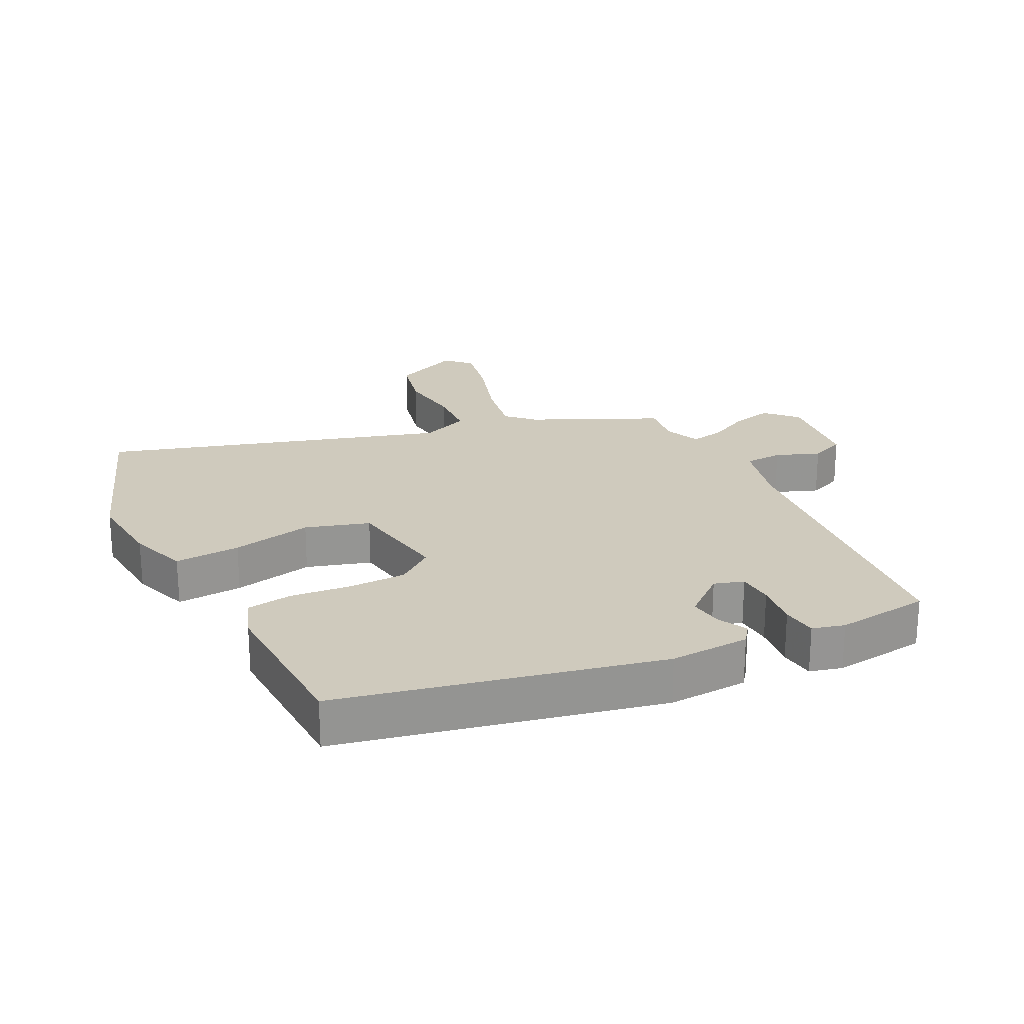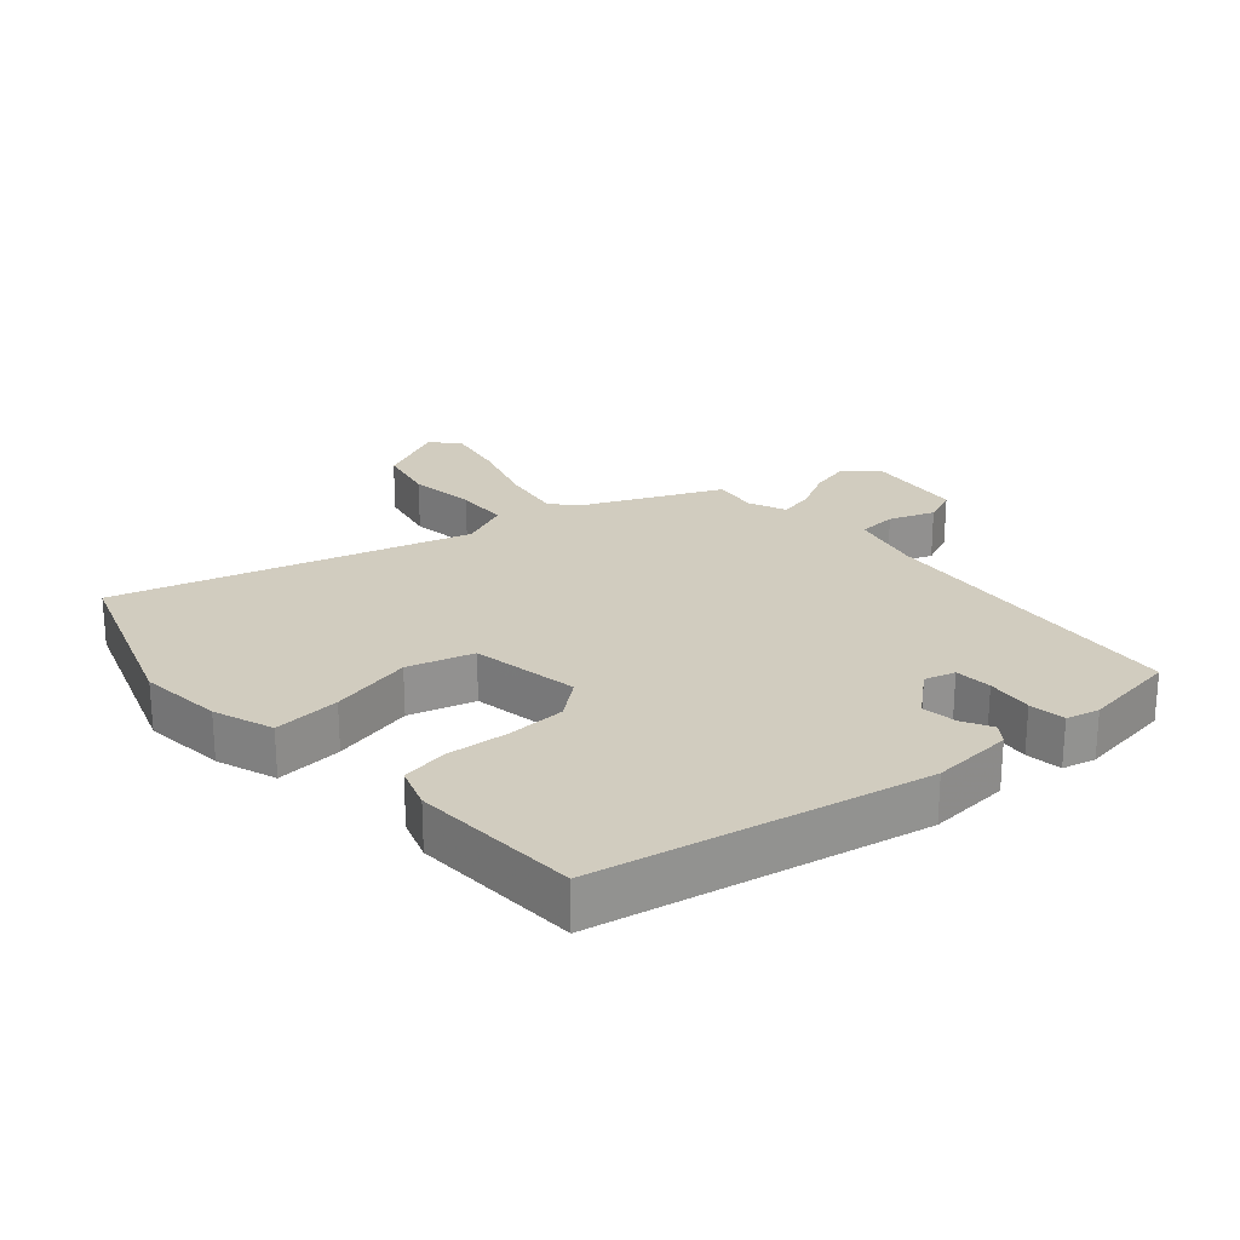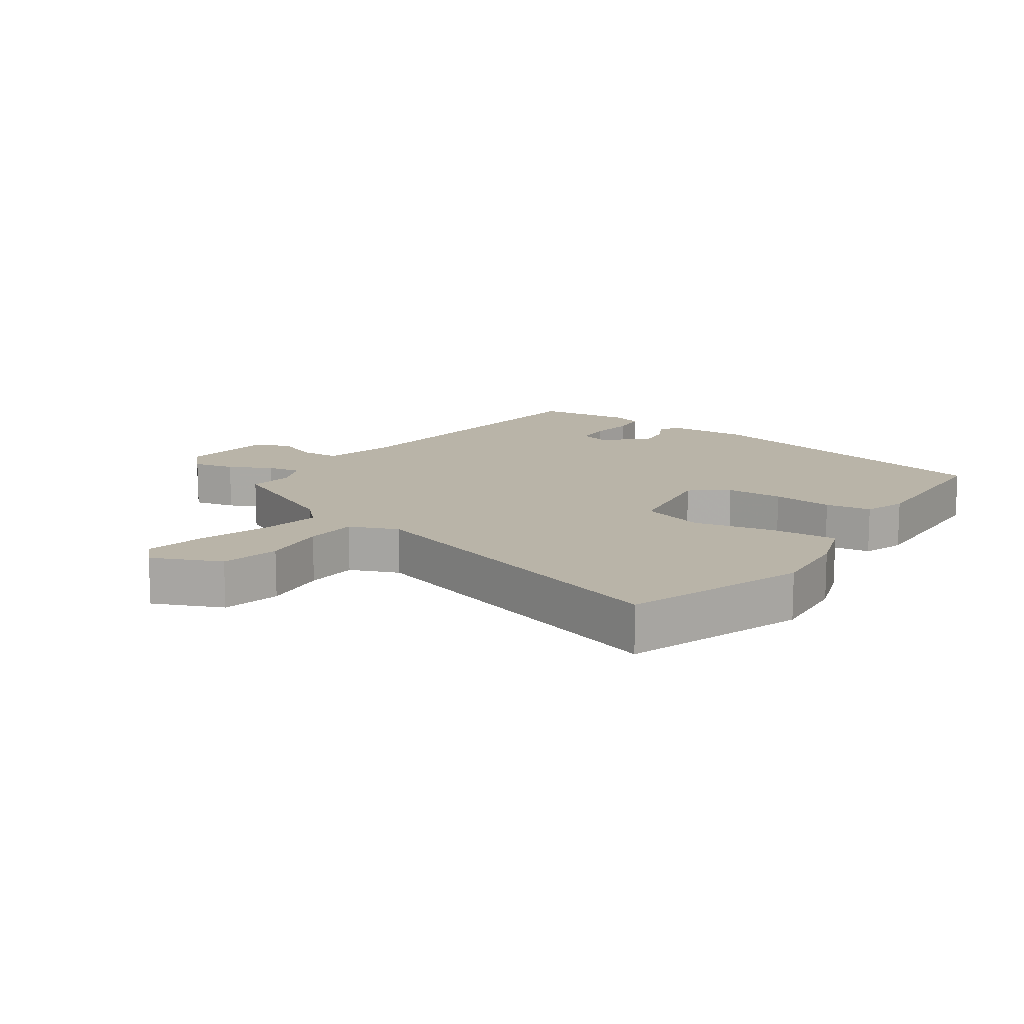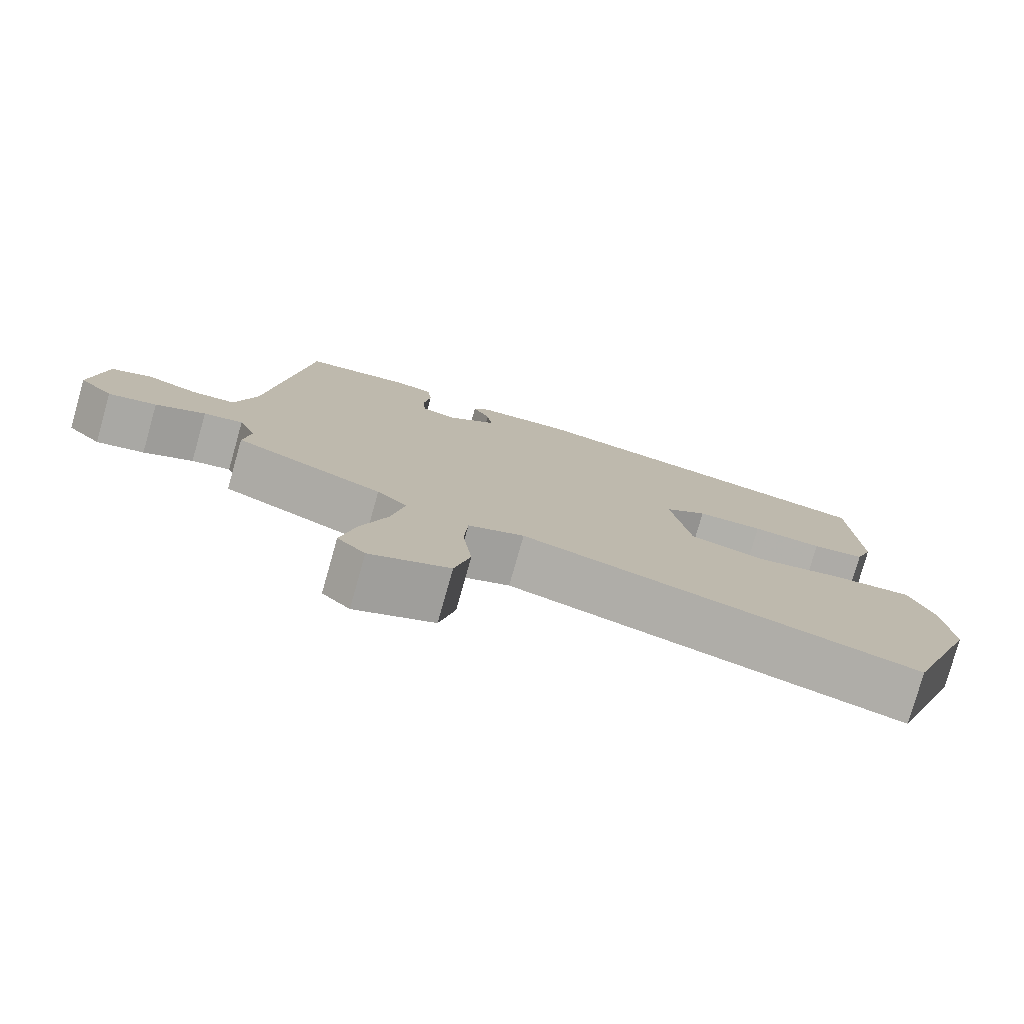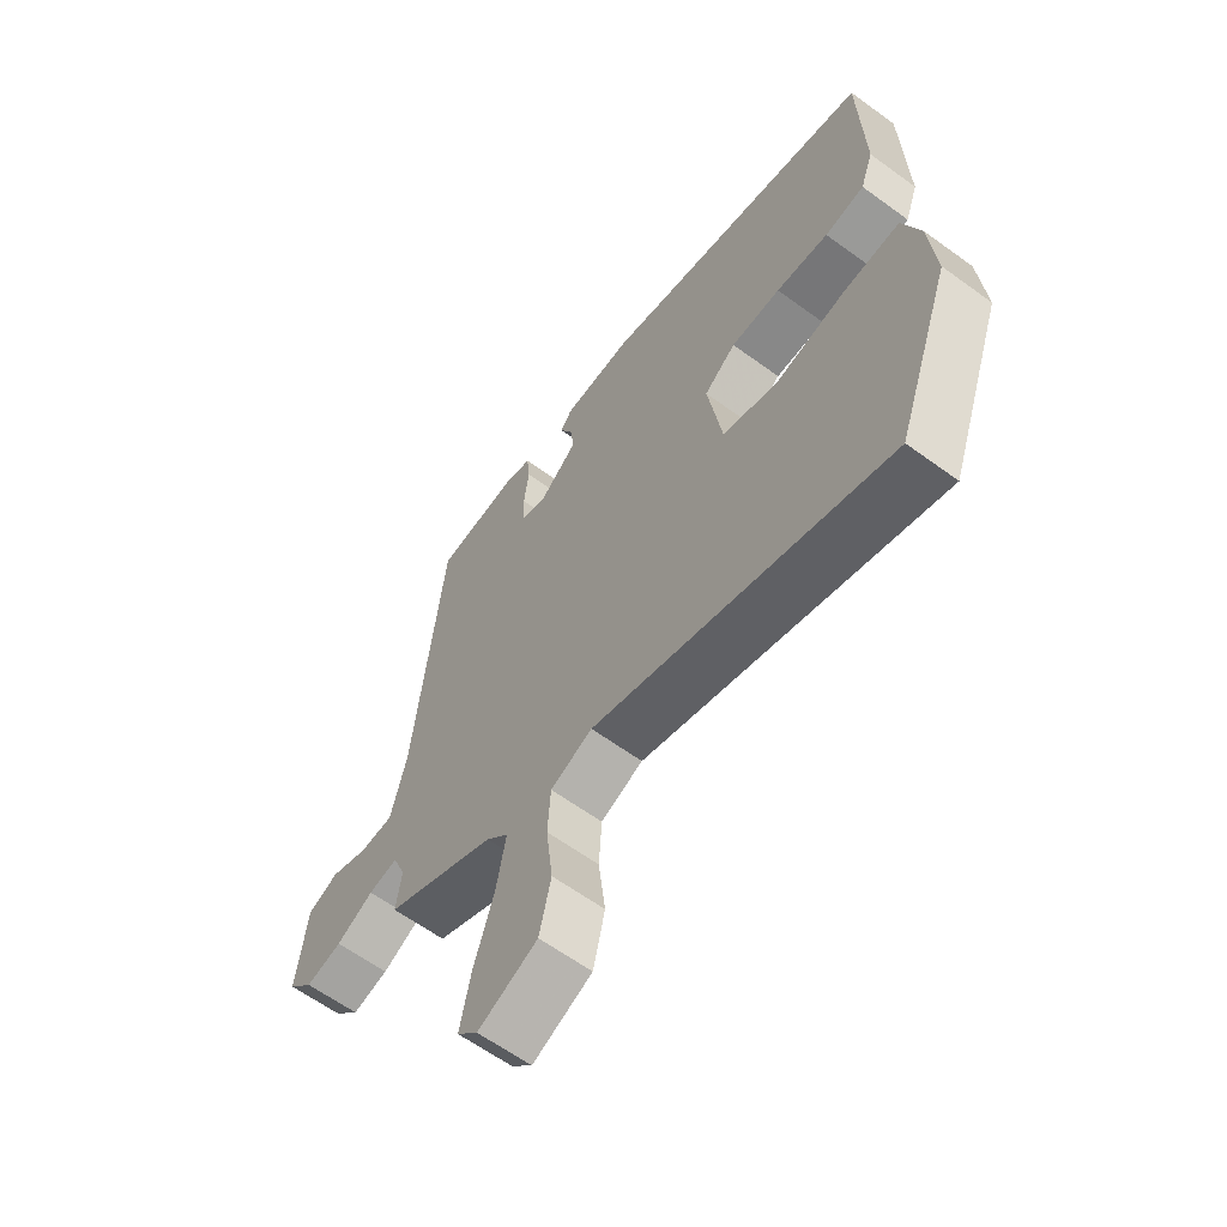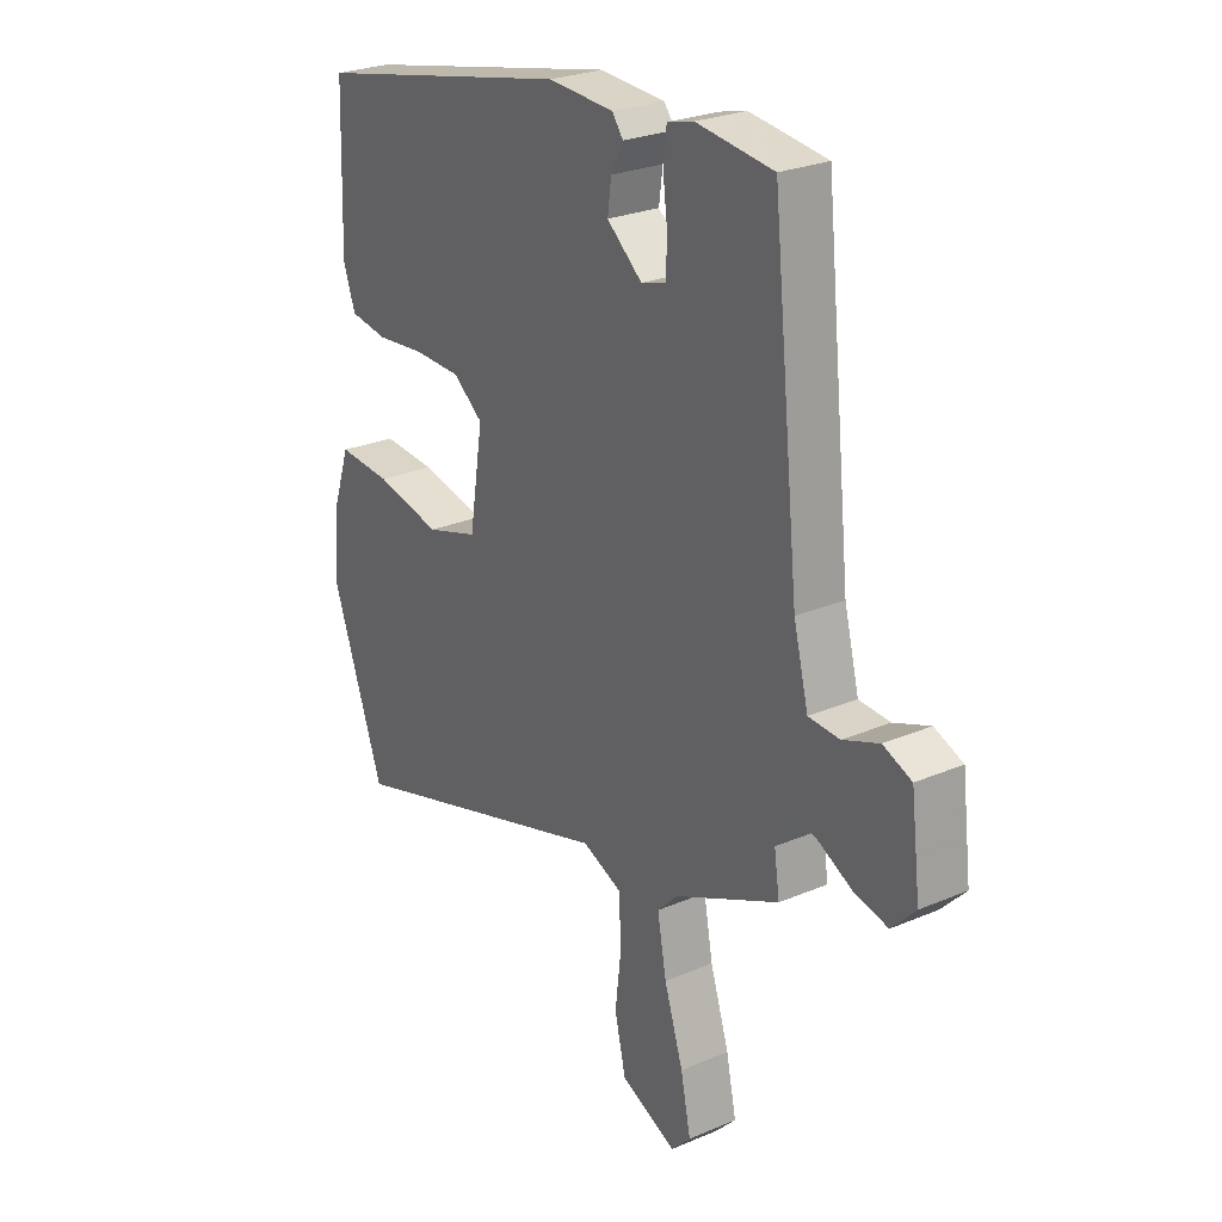
<metadata>
{"format":"obj","ext":"obj","renderer":"f3d","projection":"perspective","resolution":1024,"background":"white","views":[{"elev":23.0,"azim":-26.6,"up":"+Y"},{"elev":24.0,"azim":-42.1,"up":"+Y"},{"elev":13.3,"azim":-145.3,"up":"+Y"},{"elev":-78.6,"azim":164.2,"up":"+Z"},{"elev":-61.7,"azim":-126.6,"up":"+Z"},{"elev":25.9,"azim":55.9,"up":"+Z"}]}
</metadata>
<code>
v 0.439 0.07 0.483
v 0.49 0.07 0
v 0.518 0.07 -0.11
v 0.577 0.07 -0.113
v 0.645 0.07 -0.087
v 0.699 0.07 -0.109
v 0.717 0.07 -0.255
v 0.672 0.07 -0.302
v 0.608 0.07 -0.287
v 0.542 0.07 -0.253
v 0.49 0.07 -0.243
v 0.467 0.07 -0.299
v 0.477 0.07 -0.368
v 0.279 0.07 -0.46
v 0.239 0.07 -0.5
v 0.256 0.07 -0.593
v 0.292 0.07 -0.704
v 0.311 0.07 -0.796
v 0.274 0.07 -0.834
v 0.168 0.07 -0.787
v 0.147 0.07 -0.697
v 0.159 0.07 -0.596
v 0.154 0.07 -0.515
v 0.079 0.07 -0.484
v -0.448 0.07 -0.643
v -0.547 0.07 -0.369
v -0.536 0.07 -0.242
v -0.505 0.07 -0.151
v -0.403 0.07 -0.158
v -0.278 0.07 -0.185
v -0.179 0.07 -0.155
v -0.153 0.07 0.009
v -0.21 0.07 0.053
v -0.299 0.07 0.055
v -0.393 0.07 0.046
v -0.464 0.07 0.057
v -0.487 0.07 0.121
v -0.479 0.07 0.376
v 0.015 0.07 0.482
v 0.139 0.07 0.475
v 0.16 0.07 0.447
v 0.137 0.07 0.402
v 0.13 0.07 0.349
v 0.197 0.07 0.293
v 0.243 0.07 0.307
v 0.246 0.07 0.363
v 0.237 0.07 0.433
v 0.243 0.07 0.488
v 0.293 0.07 0.501
v 0.439 0 0.483
v 0.49 0 0
v 0.518 0 -0.11
v 0.577 0 -0.113
v 0.645 0 -0.087
v 0.699 0 -0.109
v 0.717 0 -0.255
v 0.672 0 -0.302
v 0.608 0 -0.287
v 0.542 0 -0.253
v 0.49 0 -0.243
v 0.467 0 -0.299
v 0.477 0 -0.368
v 0.279 0 -0.46
v 0.239 0 -0.5
v 0.256 0 -0.593
v 0.292 0 -0.704
v 0.311 0 -0.796
v 0.274 0 -0.834
v 0.168 0 -0.787
v 0.147 0 -0.697
v 0.159 0 -0.596
v 0.154 0 -0.515
v 0.079 0 -0.484
v -0.448 0 -0.643
v -0.547 0 -0.369
v -0.536 0 -0.242
v -0.505 0 -0.151
v -0.403 0 -0.158
v -0.278 0 -0.185
v -0.179 0 -0.155
v -0.153 0 0.009
v -0.21 0 0.053
v -0.299 0 0.055
v -0.393 0 0.046
v -0.464 0 0.057
v -0.487 0 0.121
v -0.479 0 0.376
v 0.015 0 0.482
v 0.139 0 0.475
v 0.16 0 0.447
v 0.137 0 0.402
v 0.13 0 0.349
v 0.197 0 0.293
v 0.243 0 0.307
v 0.246 0 0.363
v 0.237 0 0.433
v 0.243 0 0.488
v 0.293 0 0.501
f 46 47 48 49
f 45 46 49 1
f 39 40 41 42
f 39 42 43
f 38 39 43
f 37 38 43 44
f 34 35 36 37
f 33 34 37 44
f 27 28 29 30
f 25 26 27 30
f 24 25 30 31
f 23 24 31 32
f 19 20 21 22
f 19 22 23
f 16 17 18 19
f 15 16 19 23
f 14 15 23 32
f 12 13 14 32
f 7 8 9 10
f 7 10 11
f 4 5 6 7
f 3 4 7 11
f 2 3 11 12
f 45 1 2 12
f 33 44 45
f 12 32 33 45
f 98 97 96 95
f 50 98 95 94
f 91 90 89 88
f 92 91 88
f 92 88 87
f 93 92 87 86
f 86 85 84 83
f 93 86 83 82
f 79 78 77 76
f 79 76 75 74
f 80 79 74 73
f 81 80 73 72
f 71 70 69 68
f 72 71 68
f 68 67 66 65
f 72 68 65 64
f 81 72 64 63
f 81 63 62 61
f 59 58 57 56
f 60 59 56
f 56 55 54 53
f 60 56 53 52
f 61 60 52 51
f 61 51 50 94
f 94 93 82
f 94 82 81 61
f 1 50 51 2
f 2 51 52 3
f 3 52 53 4
f 4 53 54 5
f 5 54 55 6
f 6 55 56 7
f 7 56 57 8
f 8 57 58 9
f 9 58 59 10
f 10 59 60 11
f 11 60 61 12
f 12 61 62 13
f 13 62 63 14
f 14 63 64 15
f 15 64 65 16
f 16 65 66 17
f 17 66 67 18
f 18 67 68 19
f 19 68 69 20
f 20 69 70 21
f 21 70 71 22
f 22 71 72 23
f 23 72 73 24
f 24 73 74 25
f 25 74 75 26
f 26 75 76 27
f 27 76 77 28
f 28 77 78 29
f 29 78 79 30
f 30 79 80 31
f 31 80 81 32
f 32 81 82 33
f 33 82 83 34
f 34 83 84 35
f 35 84 85 36
f 36 85 86 37
f 37 86 87 38
f 38 87 88 39
f 39 88 89 40
f 40 89 90 41
f 41 90 91 42
f 42 91 92 43
f 43 92 93 44
f 44 93 94 45
f 45 94 95 46
f 46 95 96 47
f 47 96 97 48
f 48 97 98 49
f 49 98 50 1

</code>
